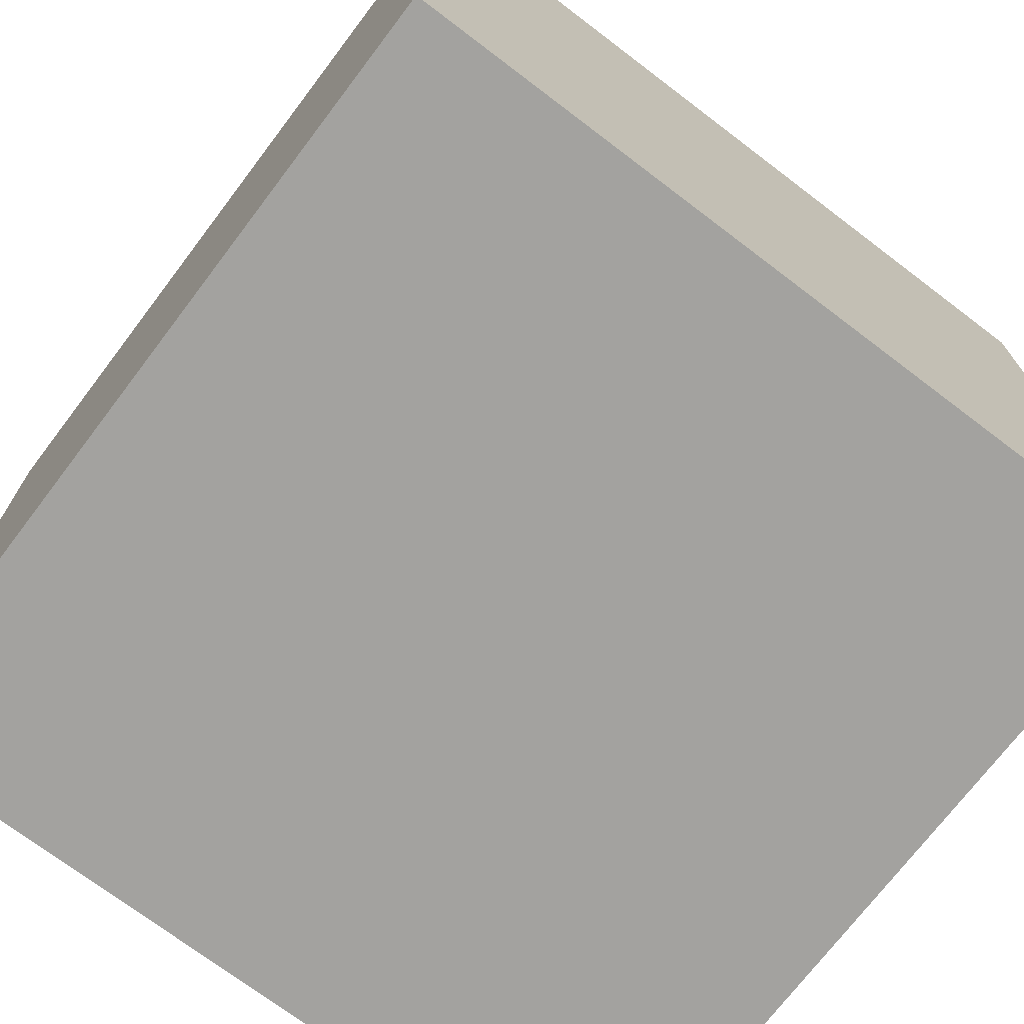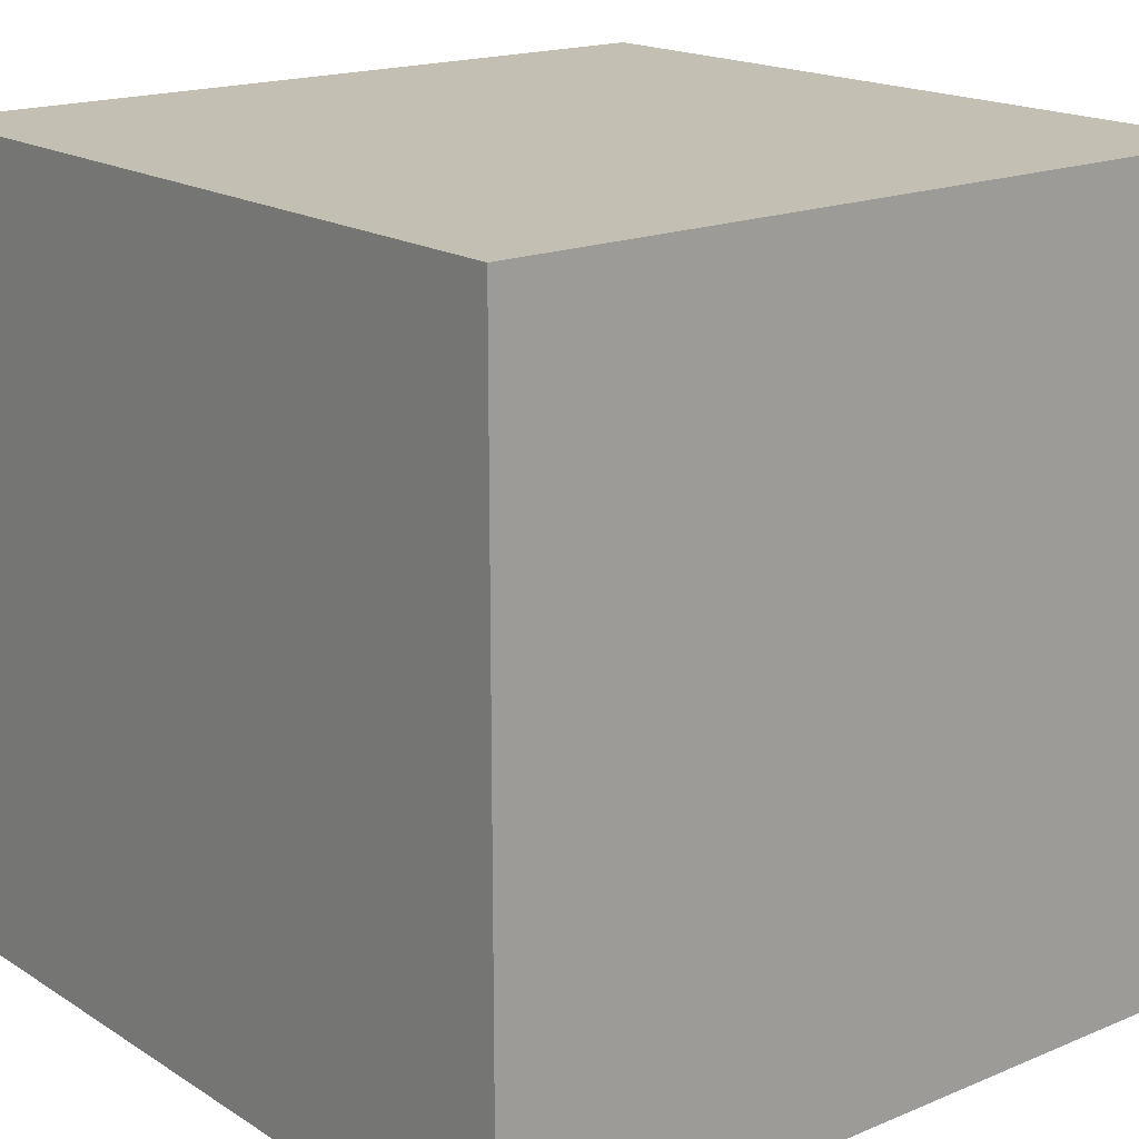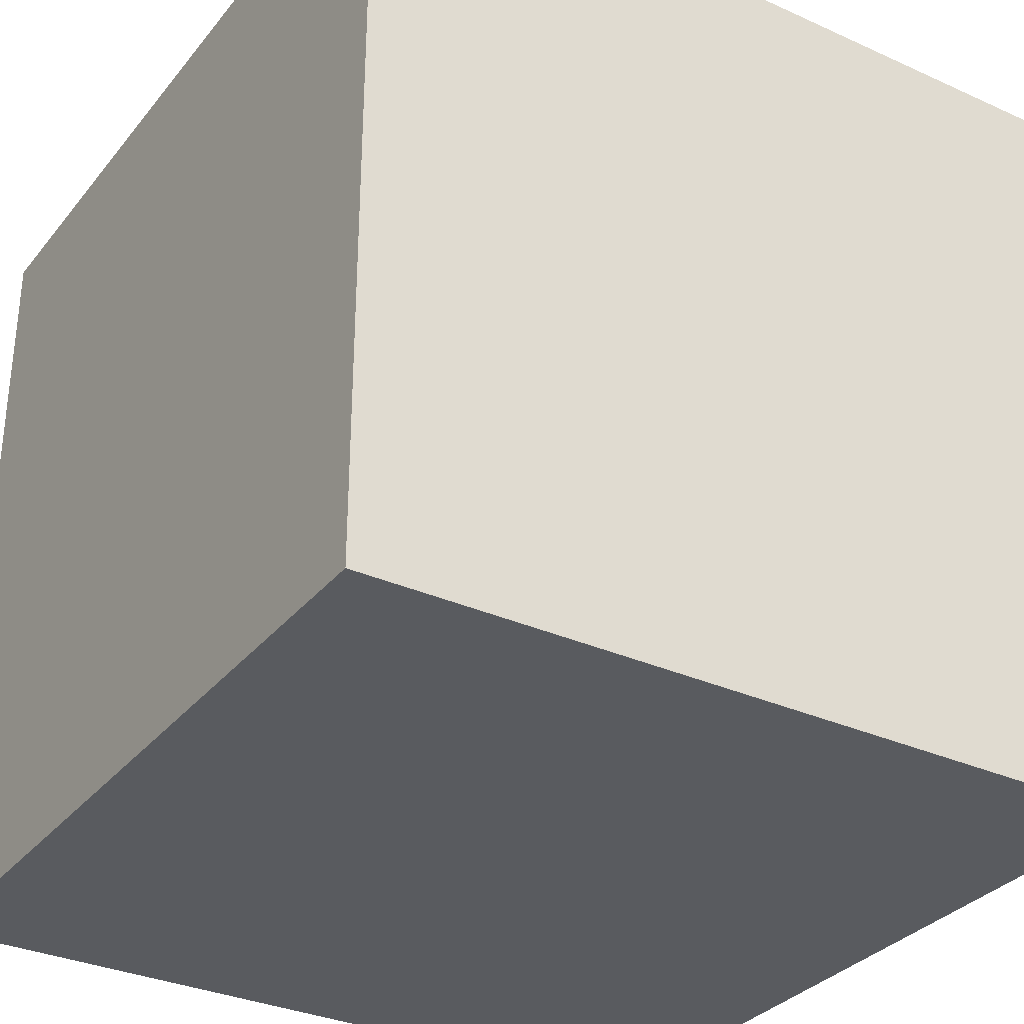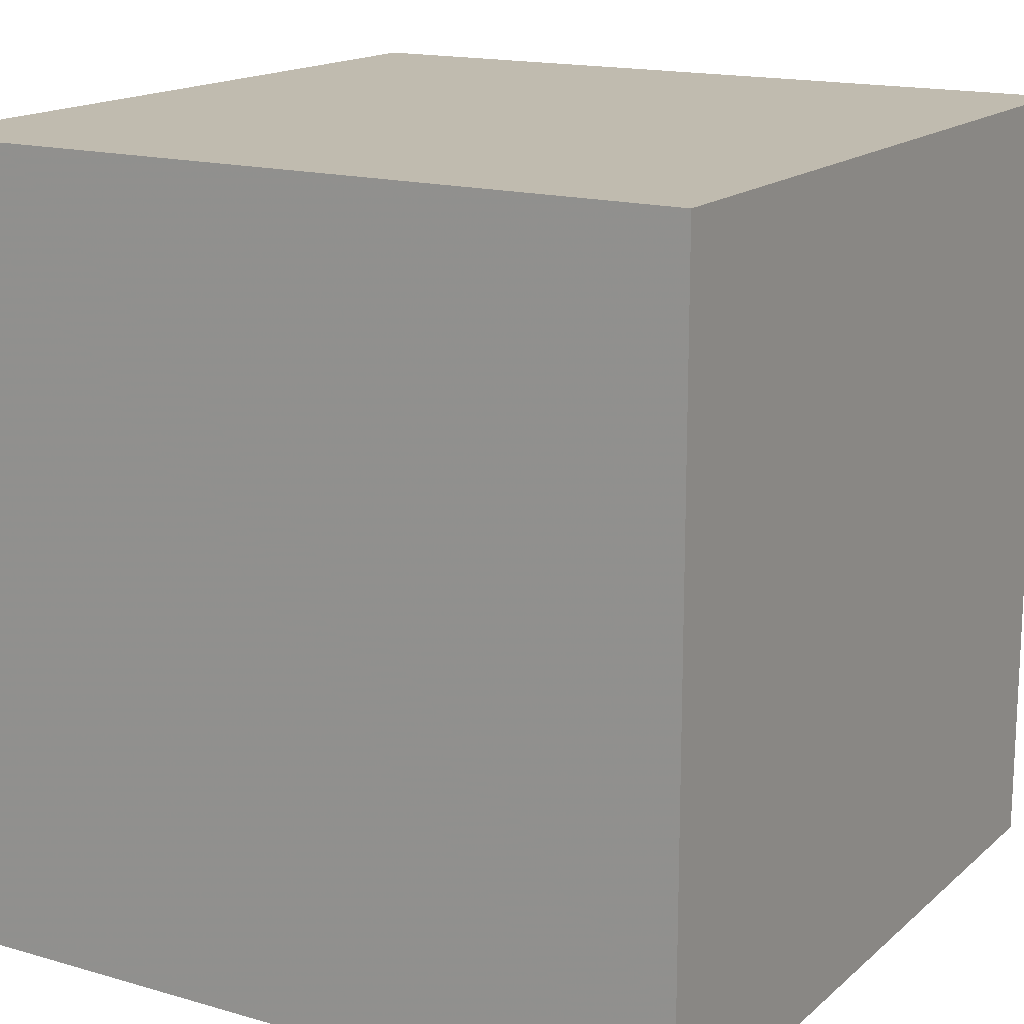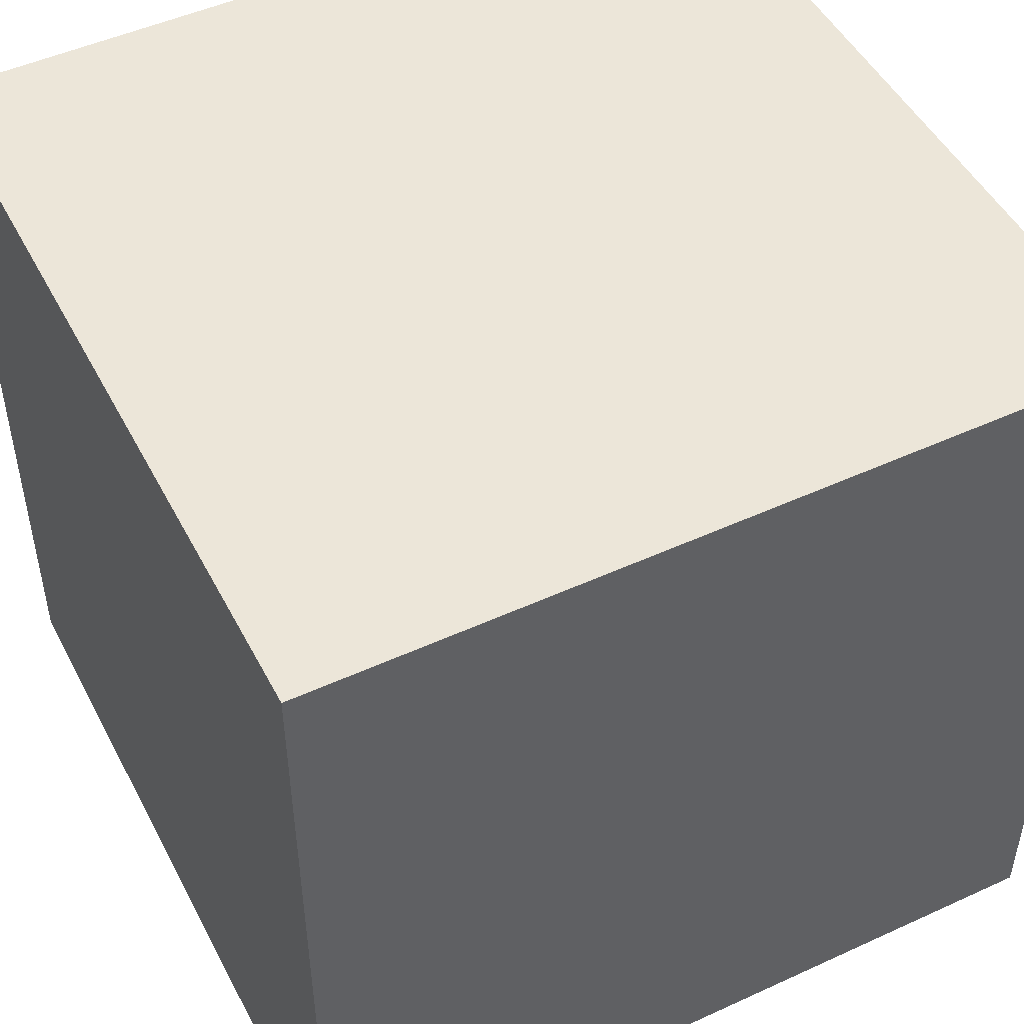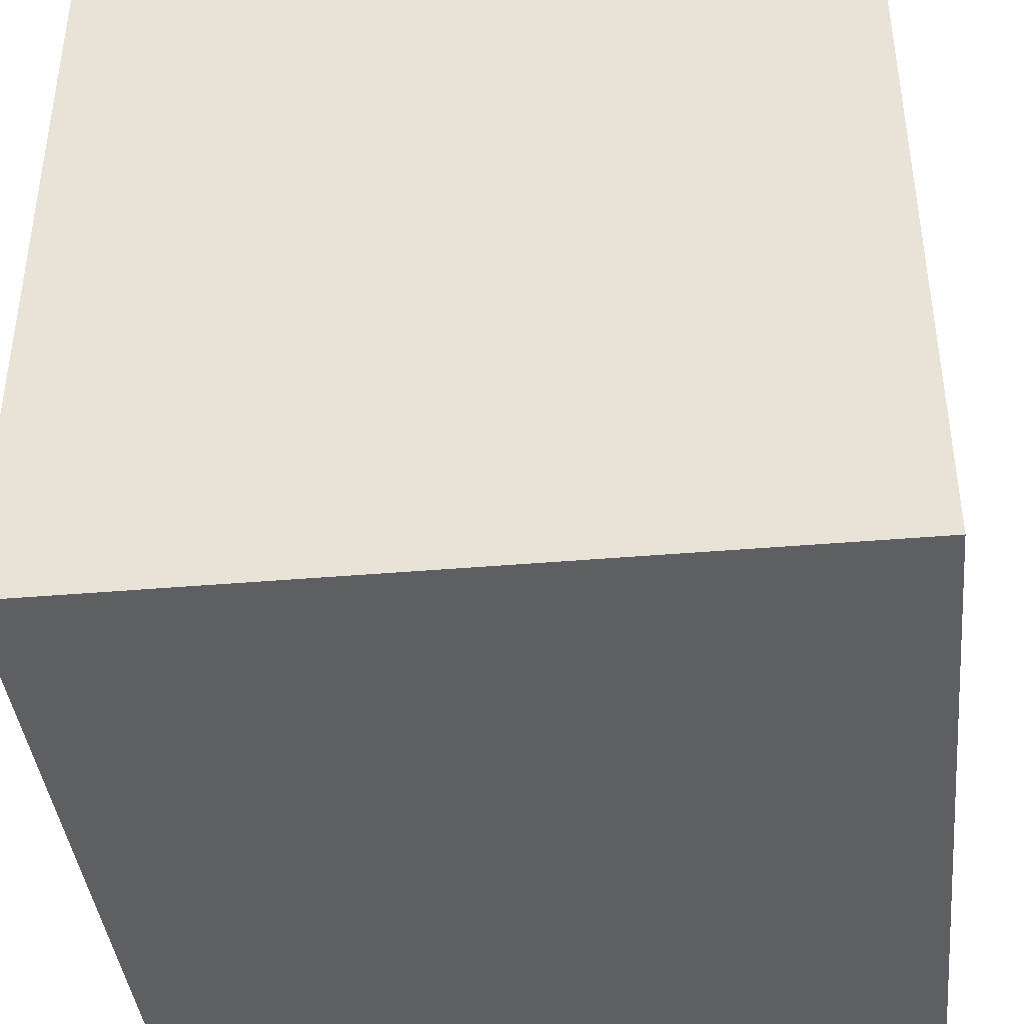
<metadata>
{"format":"obj","ext":"obj","renderer":"f3d","projection":"perspective","resolution":1024,"background":"white","views":[{"elev":-72.5,"azim":-37.2,"up":"+Y"},{"elev":17.7,"azim":-129.3,"up":"+Y"},{"elev":-32.4,"azim":-122.2,"up":"+Y"},{"elev":16.0,"azim":30.9,"up":"+Y"},{"elev":49.2,"azim":153.1,"up":"+Z"},{"elev":-40.6,"azim":96.0,"up":"+Y"}]}
</metadata>
<code>
v 1 1 -1
v 1 -1 -1
v 1 1 1
v 1 -1 1
v -1 1 -1
v -1 -1 -1
v -1 1 1
v -1 -1 1
f 1 5 7
f 1 7 3
f 4 3 7
f 4 7 8
f 8 7 5
f 8 5 6
f 6 2 4
f 6 4 8
f 2 1 3
f 2 3 4
f 6 5 1
f 6 1 2

</code>
